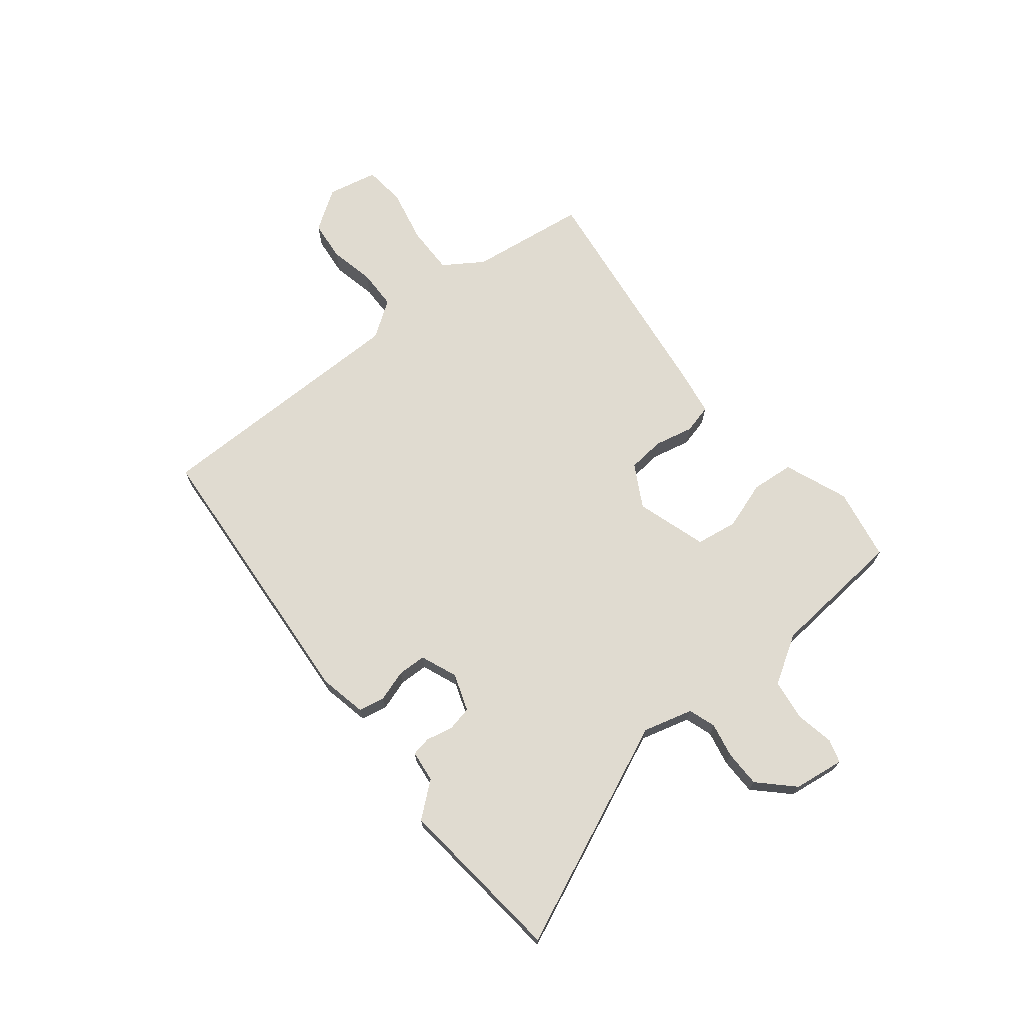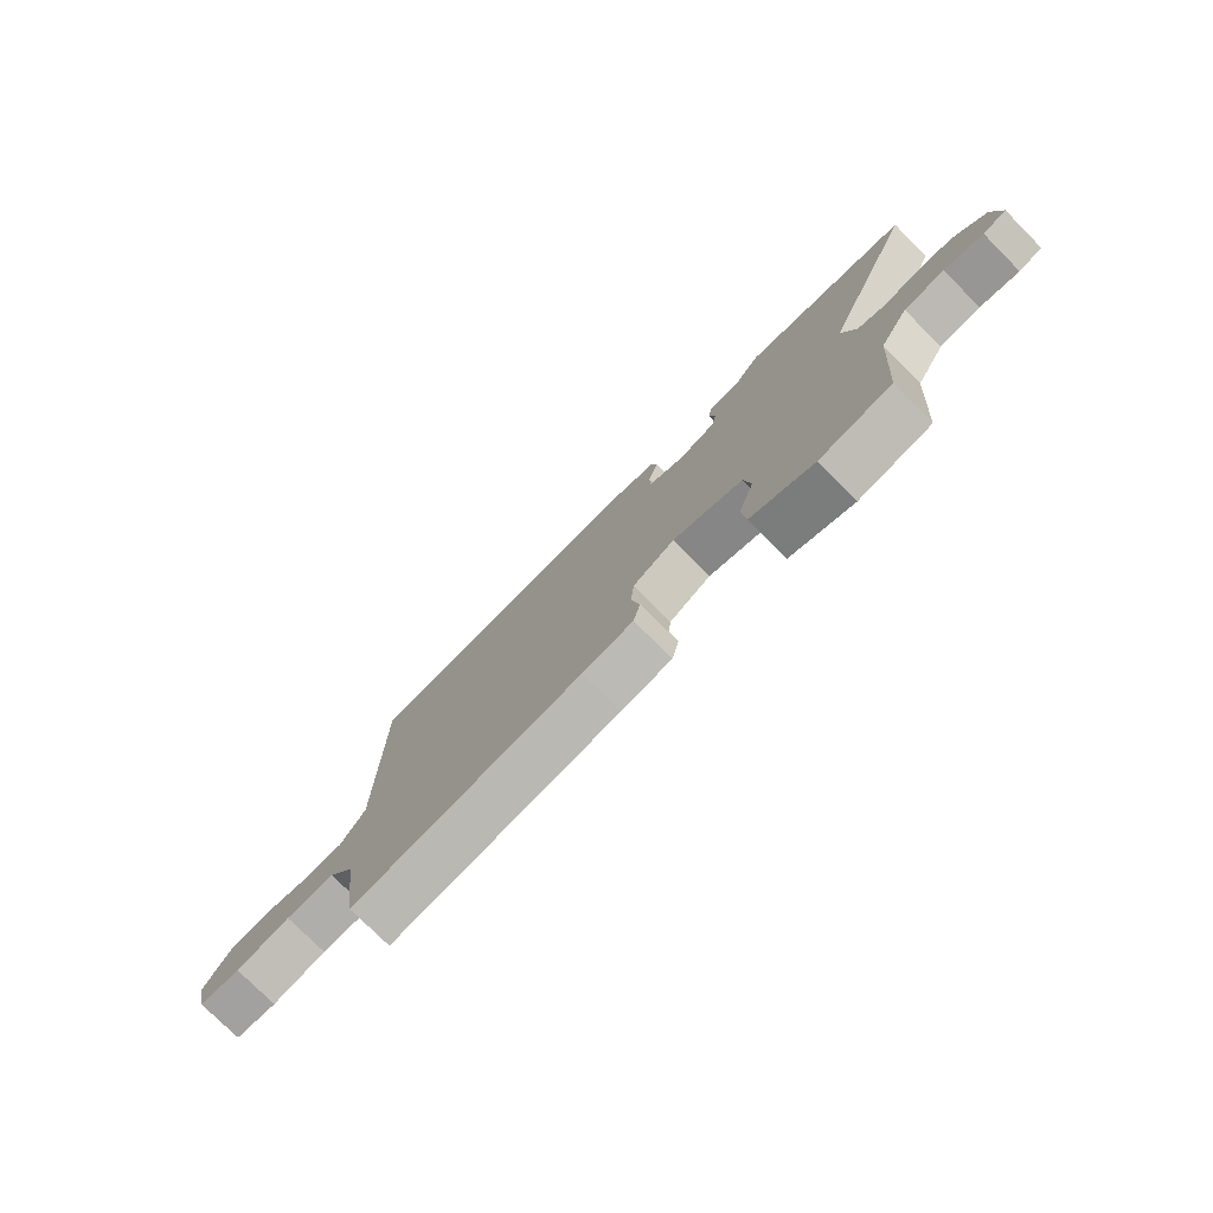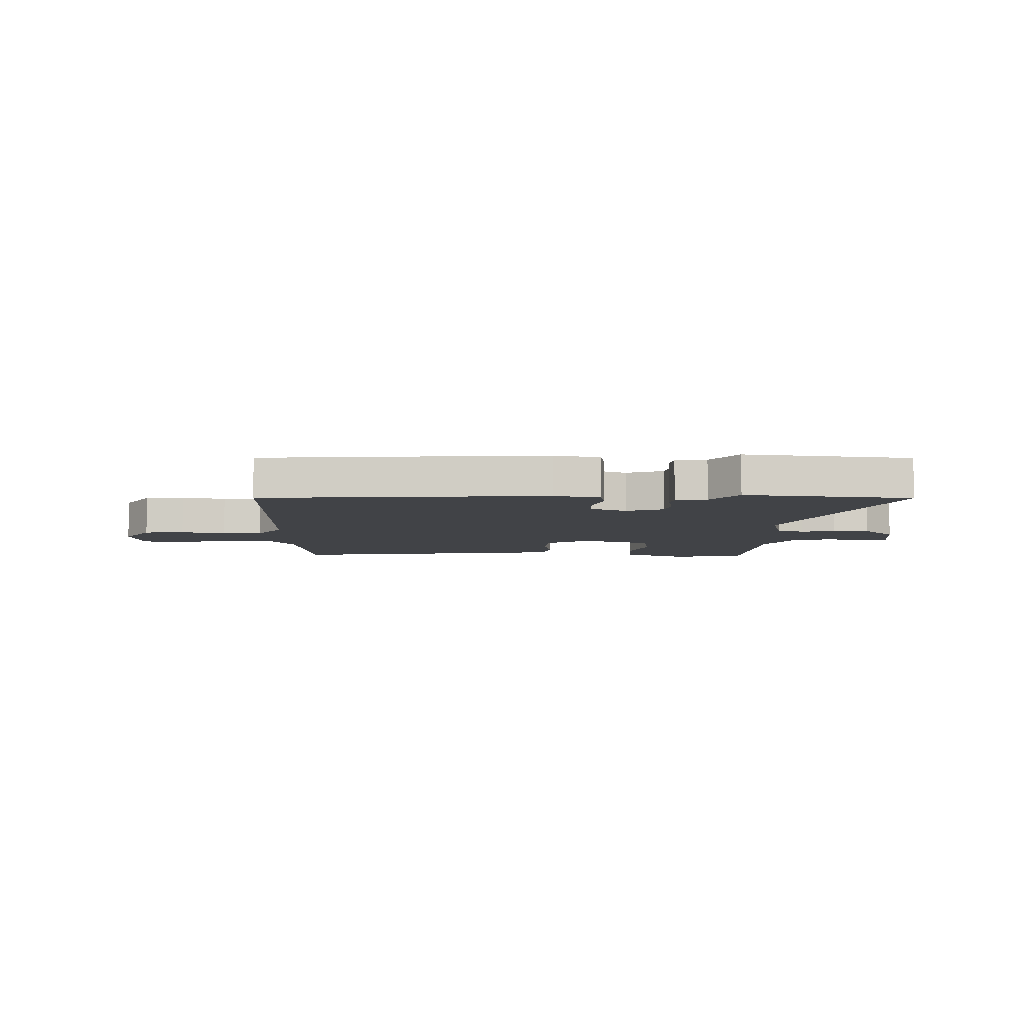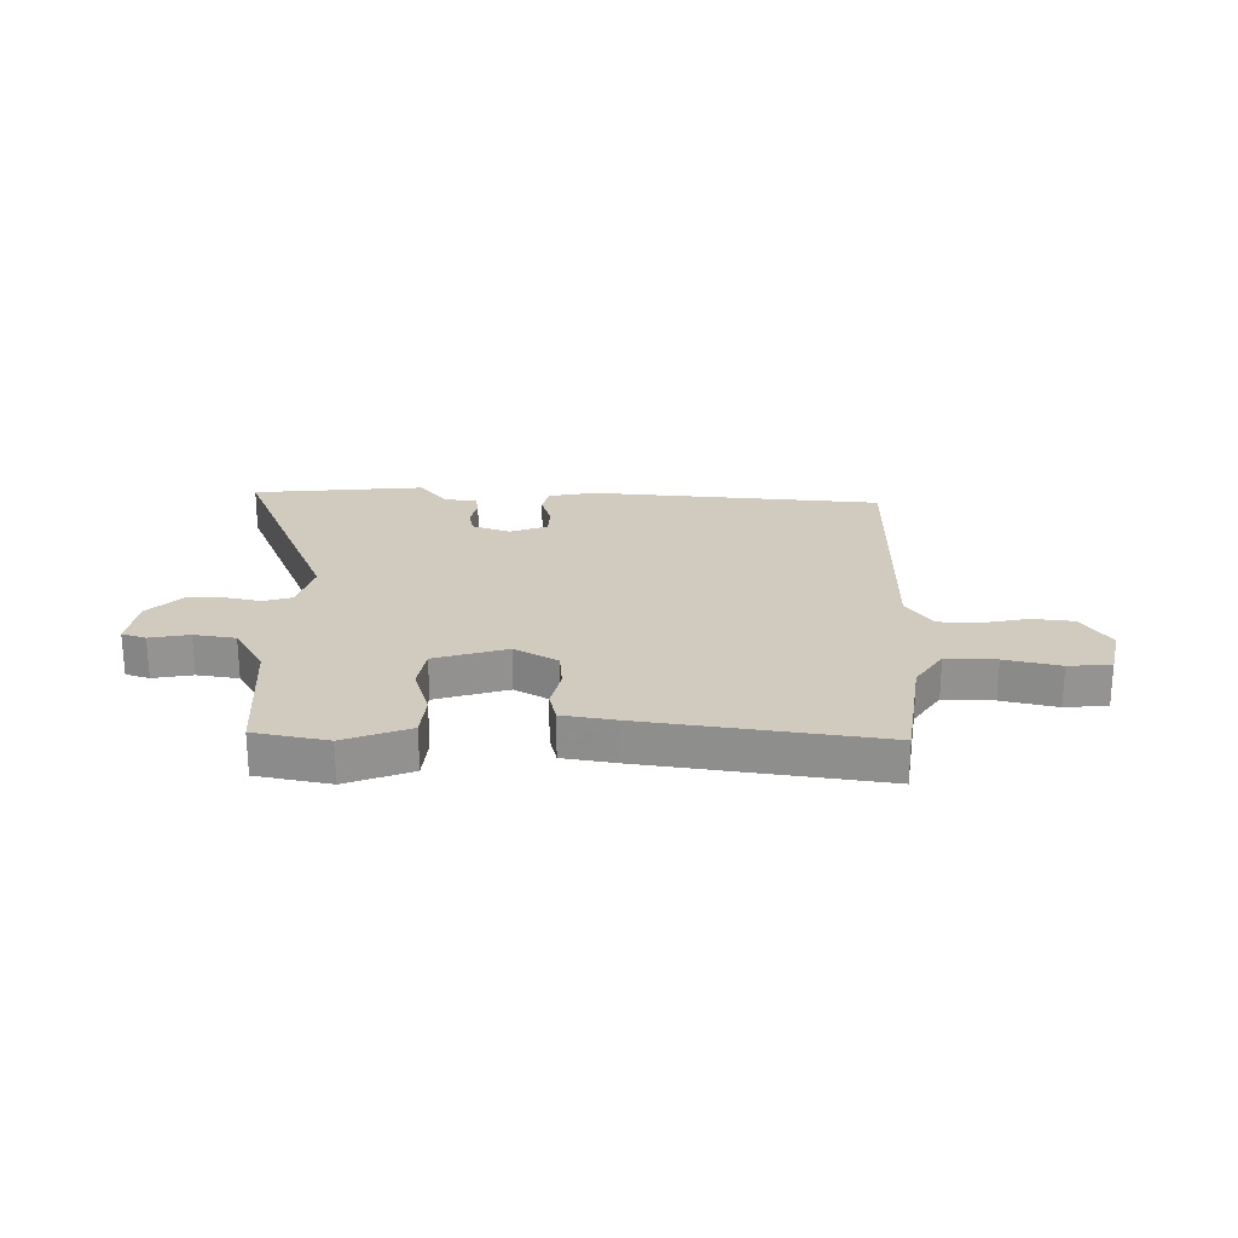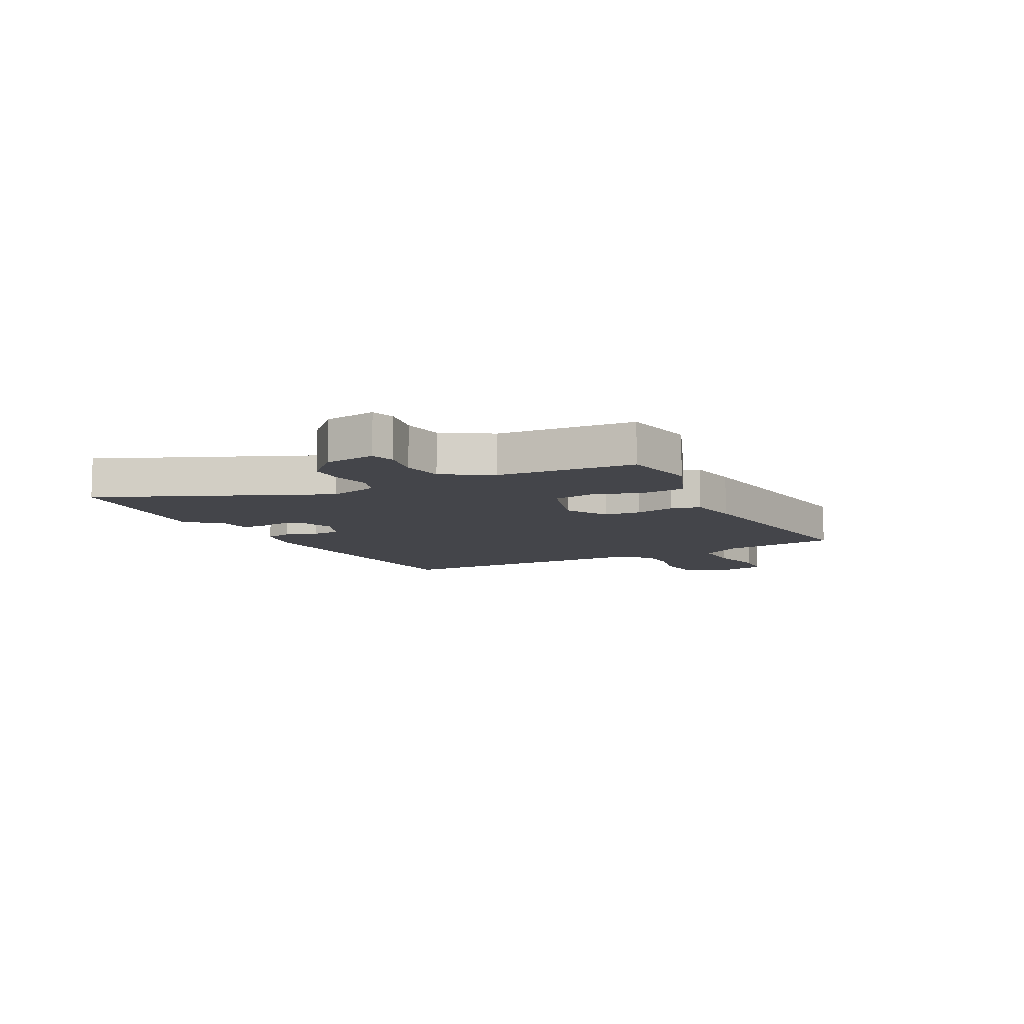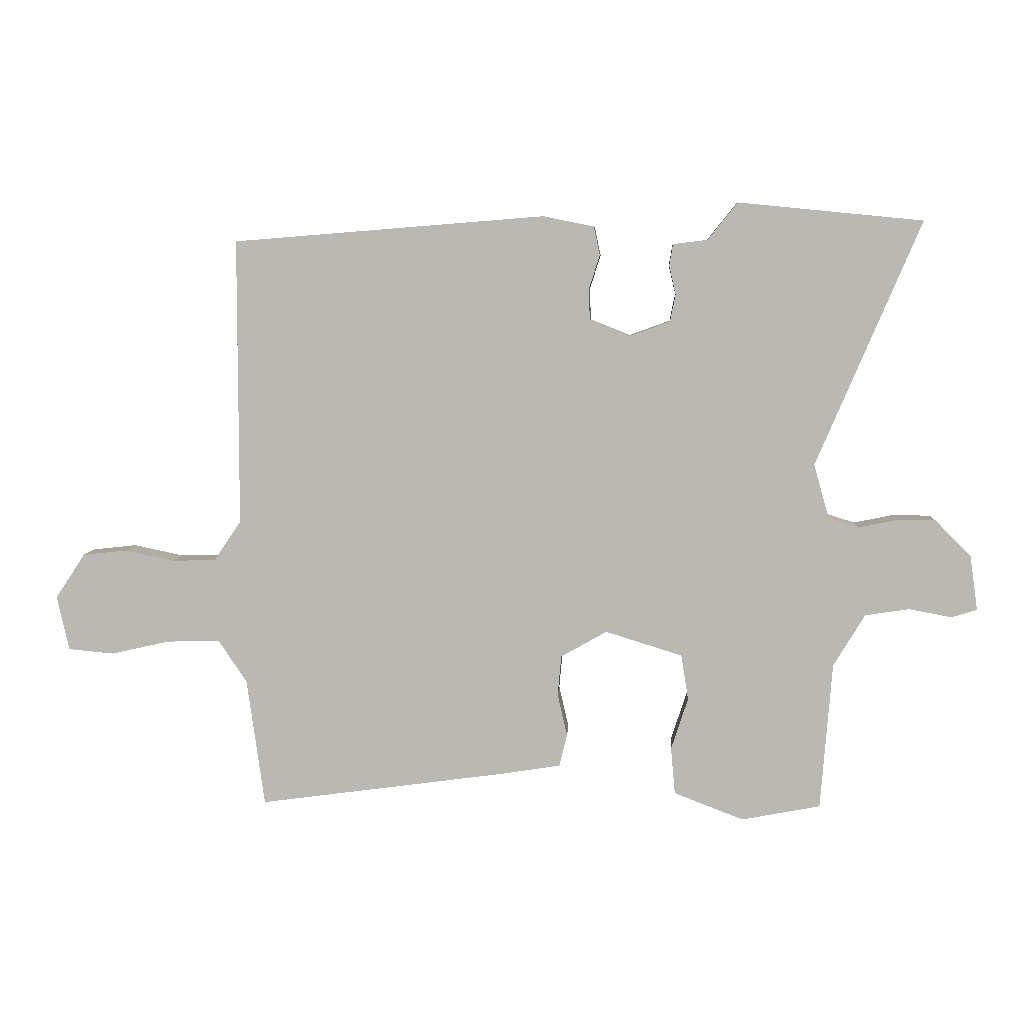
<metadata>
{"format":"obj","ext":"obj","renderer":"f3d","projection":"perspective","resolution":1024,"background":"white","views":[{"elev":70.0,"azim":51.0,"up":"+Y"},{"elev":-76.7,"azim":44.9,"up":"+Z"},{"elev":-7.2,"azim":-1.8,"up":"+Y"},{"elev":23.6,"azim":-178.9,"up":"+Y"},{"elev":-9.2,"azim":117.2,"up":"+Y"},{"elev":6.6,"azim":3.6,"up":"+Z"}]}
</metadata>
<code>
v 0.347 0.07 0.515
v 0.651 0.07 0.485
v 0.479 0.07 0.082
v 0.504 0.07 -0.007
v 0.553 0.07 -0.023
v 0.615 0.07 -0.01
v 0.681 0.07 -0.01
v 0.74 0.07 -0.069
v 0.753 0.07 -0.16
v 0.711 0.07 -0.173
v 0.641 0.07 -0.16
v 0.568 0.07 -0.171
v 0.516 0.07 -0.257
v 0.497 0.07 -0.5
v 0.367 0.07 -0.525
v 0.252 0.07 -0.481
v 0.245 0.07 -0.404
v 0.273 0.07 -0.318
v 0.261 0.07 -0.243
v 0.134 0.07 -0.204
v 0.058 0.07 -0.247
v 0.052 0.07 -0.313
v 0.068 0.07 -0.383
v 0.055 0.07 -0.436
v -0.037 0.07 -0.451
v -0.453 0.07 -0.508
v -0.482 0.07 -0.297
v -0.529 0.07 -0.227
v -0.617 0.07 -0.229
v -0.714 0.07 -0.251
v -0.789 0.07 -0.244
v -0.809 0.07 -0.154
v -0.76 0.07 -0.08
v -0.687 0.07 -0.072
v -0.606 0.07 -0.089
v -0.534 0.07 -0.087
v -0.489 0.07 -0.021
v -0.489 0.07 0.452
v 0.026 0.07 0.493
v 0.11 0.07 0.476
v 0.12 0.07 0.429
v 0.102 0.07 0.372
v 0.104 0.07 0.321
v 0.17 0.07 0.295
v 0.237 0.07 0.319
v 0.246 0.07 0.364
v 0.235 0.07 0.412
v 0.241 0.07 0.447
v 0.298 0.07 0.454
v 0.347 0 0.515
v 0.651 0 0.485
v 0.479 0 0.082
v 0.504 0 -0.007
v 0.553 0 -0.023
v 0.615 0 -0.01
v 0.681 0 -0.01
v 0.74 0 -0.069
v 0.753 0 -0.16
v 0.711 0 -0.173
v 0.641 0 -0.16
v 0.568 0 -0.171
v 0.516 0 -0.257
v 0.497 0 -0.5
v 0.367 0 -0.525
v 0.252 0 -0.481
v 0.245 0 -0.404
v 0.273 0 -0.318
v 0.261 0 -0.243
v 0.134 0 -0.204
v 0.058 0 -0.247
v 0.052 0 -0.313
v 0.068 0 -0.383
v 0.055 0 -0.436
v -0.037 0 -0.451
v -0.453 0 -0.508
v -0.482 0 -0.297
v -0.529 0 -0.227
v -0.617 0 -0.229
v -0.714 0 -0.251
v -0.789 0 -0.244
v -0.809 0 -0.154
v -0.76 0 -0.08
v -0.687 0 -0.072
v -0.606 0 -0.089
v -0.534 0 -0.087
v -0.489 0 -0.021
v -0.489 0 0.452
v 0.026 0 0.493
v 0.11 0 0.476
v 0.12 0 0.429
v 0.102 0 0.372
v 0.104 0 0.321
v 0.17 0 0.295
v 0.237 0 0.319
v 0.246 0 0.364
v 0.235 0 0.412
v 0.241 0 0.447
v 0.298 0 0.454
f 46 47 48 49
f 1 2 3
f 49 1 3
f 46 49 3
f 45 46 3
f 44 45 3 4
f 43 44 4
f 40 41 42
f 39 40 42
f 38 39 42
f 37 38 42
f 36 37 42 43
f 33 34 35
f 32 33 35
f 31 32 35
f 30 31 35
f 29 30 35
f 28 29 35 36
f 36 43 4
f 28 36 4
f 27 28 4
f 25 26 27
f 24 25 27
f 23 24 27
f 22 23 27
f 16 17 18
f 15 16 18
f 14 15 18
f 13 14 18
f 12 13 18 19
f 9 10 11
f 8 9 11
f 7 8 11
f 6 7 11
f 5 6 11
f 5 11 12
f 12 19 20
f 5 12 20
f 4 5 20
f 21 22 27
f 20 21 27
f 4 20 27
f 98 97 96 95
f 52 51 50
f 52 50 98
f 52 98 95
f 52 95 94
f 53 52 94 93
f 53 93 92
f 91 90 89
f 91 89 88
f 91 88 87
f 91 87 86
f 92 91 86 85
f 84 83 82
f 84 82 81
f 84 81 80
f 84 80 79
f 84 79 78
f 85 84 78 77
f 53 92 85
f 53 85 77
f 53 77 76
f 76 75 74
f 76 74 73
f 76 73 72
f 76 72 71
f 67 66 65
f 67 65 64
f 67 64 63
f 67 63 62
f 68 67 62 61
f 60 59 58
f 60 58 57
f 60 57 56
f 60 56 55
f 60 55 54
f 61 60 54
f 69 68 61
f 69 61 54
f 69 54 53
f 76 71 70
f 76 70 69
f 76 69 53
f 1 50 51 2
f 2 51 52 3
f 3 52 53 4
f 4 53 54 5
f 5 54 55 6
f 6 55 56 7
f 7 56 57 8
f 8 57 58 9
f 9 58 59 10
f 10 59 60 11
f 11 60 61 12
f 12 61 62 13
f 13 62 63 14
f 14 63 64 15
f 15 64 65 16
f 16 65 66 17
f 17 66 67 18
f 18 67 68 19
f 19 68 69 20
f 20 69 70 21
f 21 70 71 22
f 22 71 72 23
f 23 72 73 24
f 24 73 74 25
f 25 74 75 26
f 26 75 76 27
f 27 76 77 28
f 28 77 78 29
f 29 78 79 30
f 30 79 80 31
f 31 80 81 32
f 32 81 82 33
f 33 82 83 34
f 34 83 84 35
f 35 84 85 36
f 36 85 86 37
f 37 86 87 38
f 38 87 88 39
f 39 88 89 40
f 40 89 90 41
f 41 90 91 42
f 42 91 92 43
f 43 92 93 44
f 44 93 94 45
f 45 94 95 46
f 46 95 96 47
f 47 96 97 48
f 48 97 98 49
f 49 98 50 1

</code>
